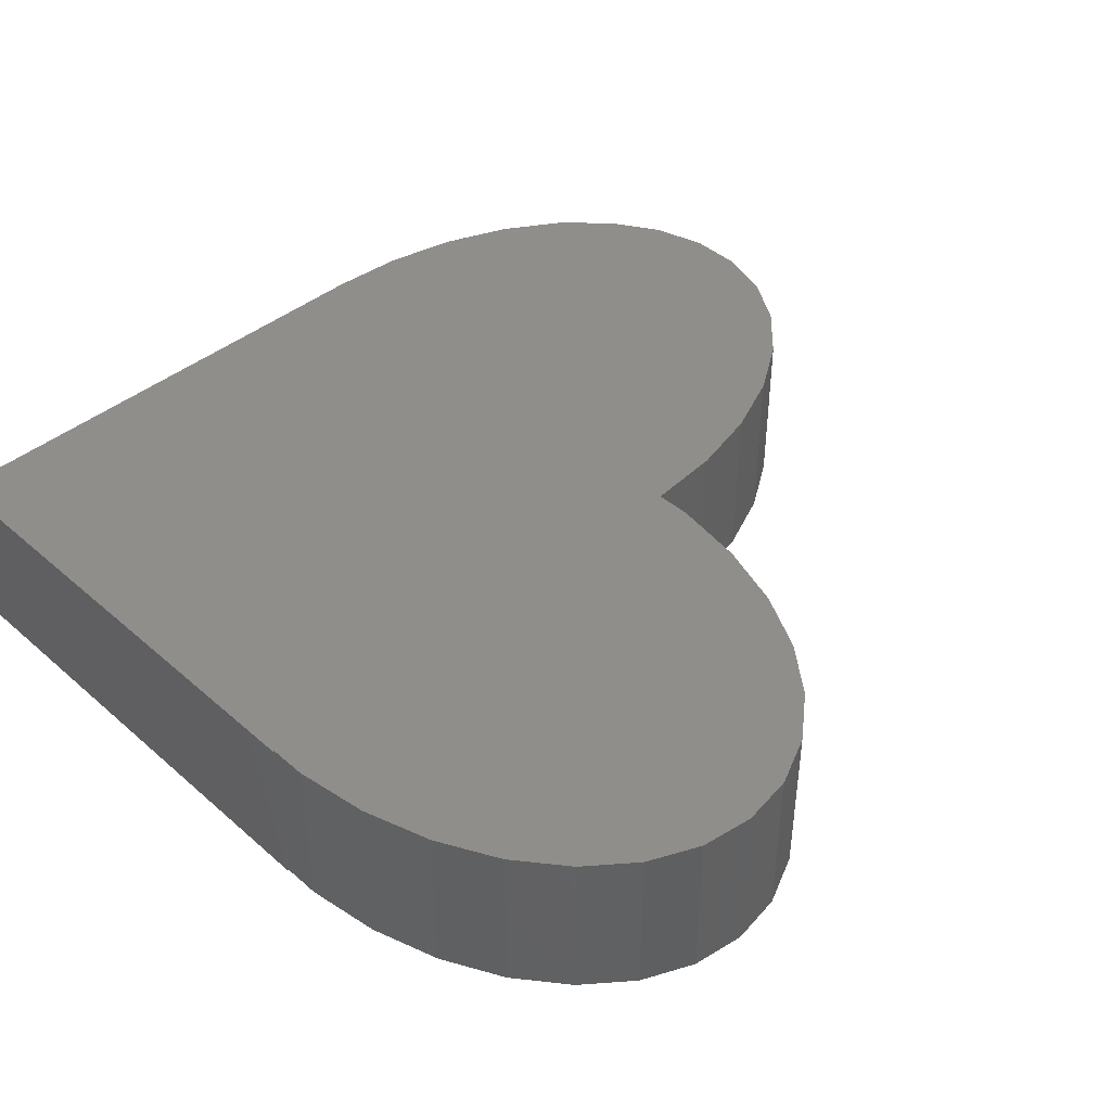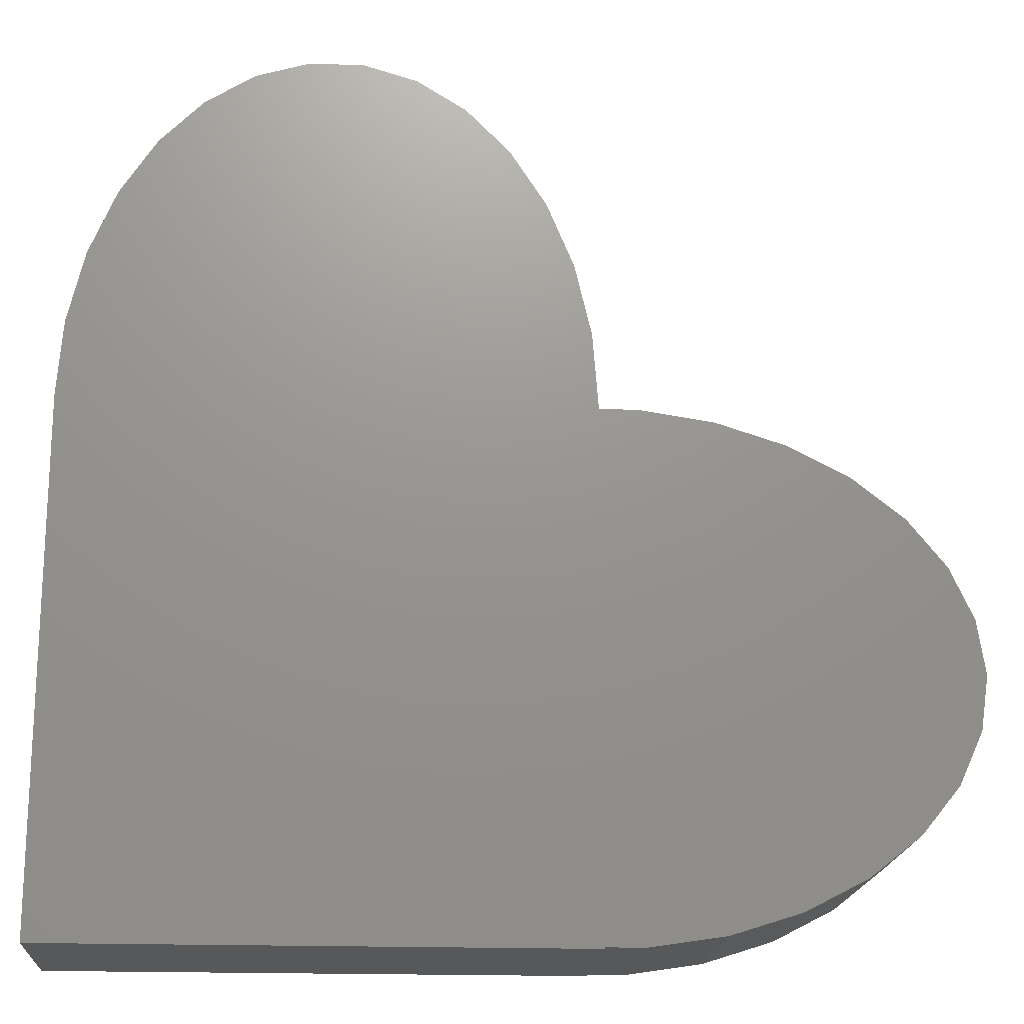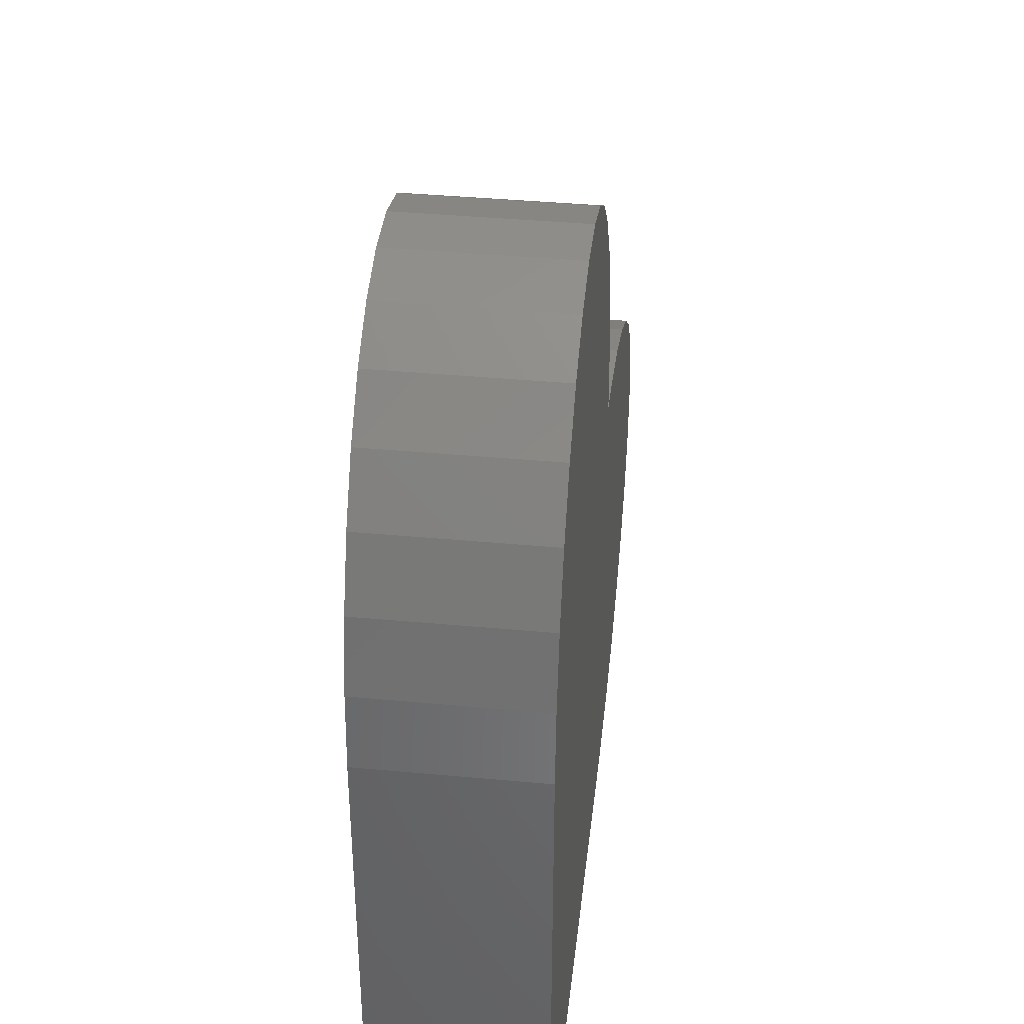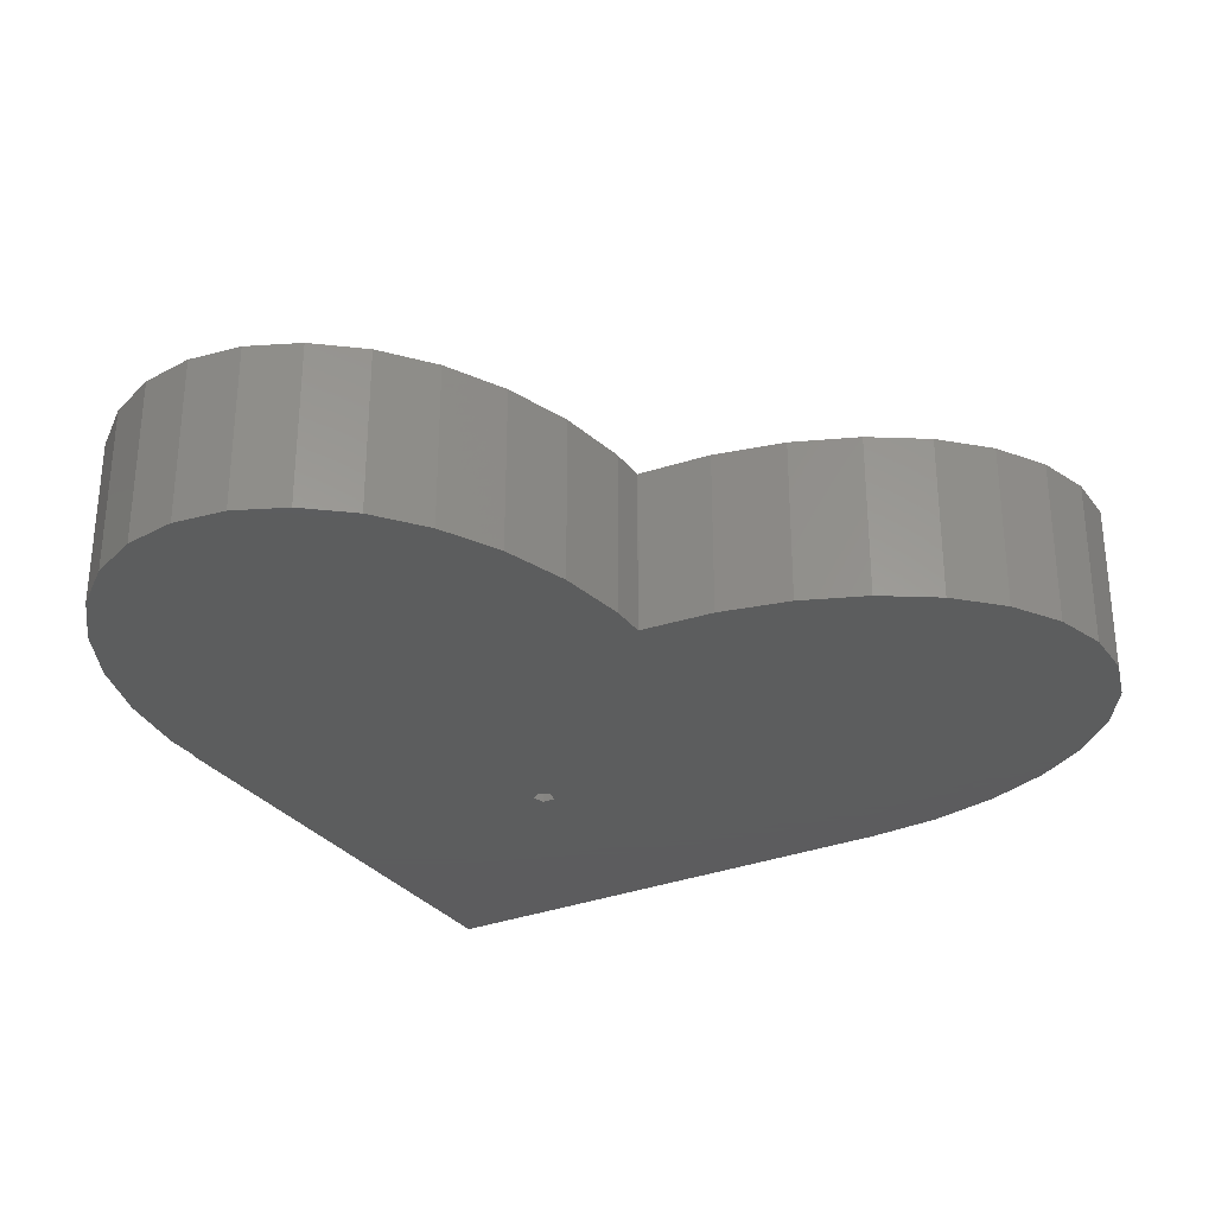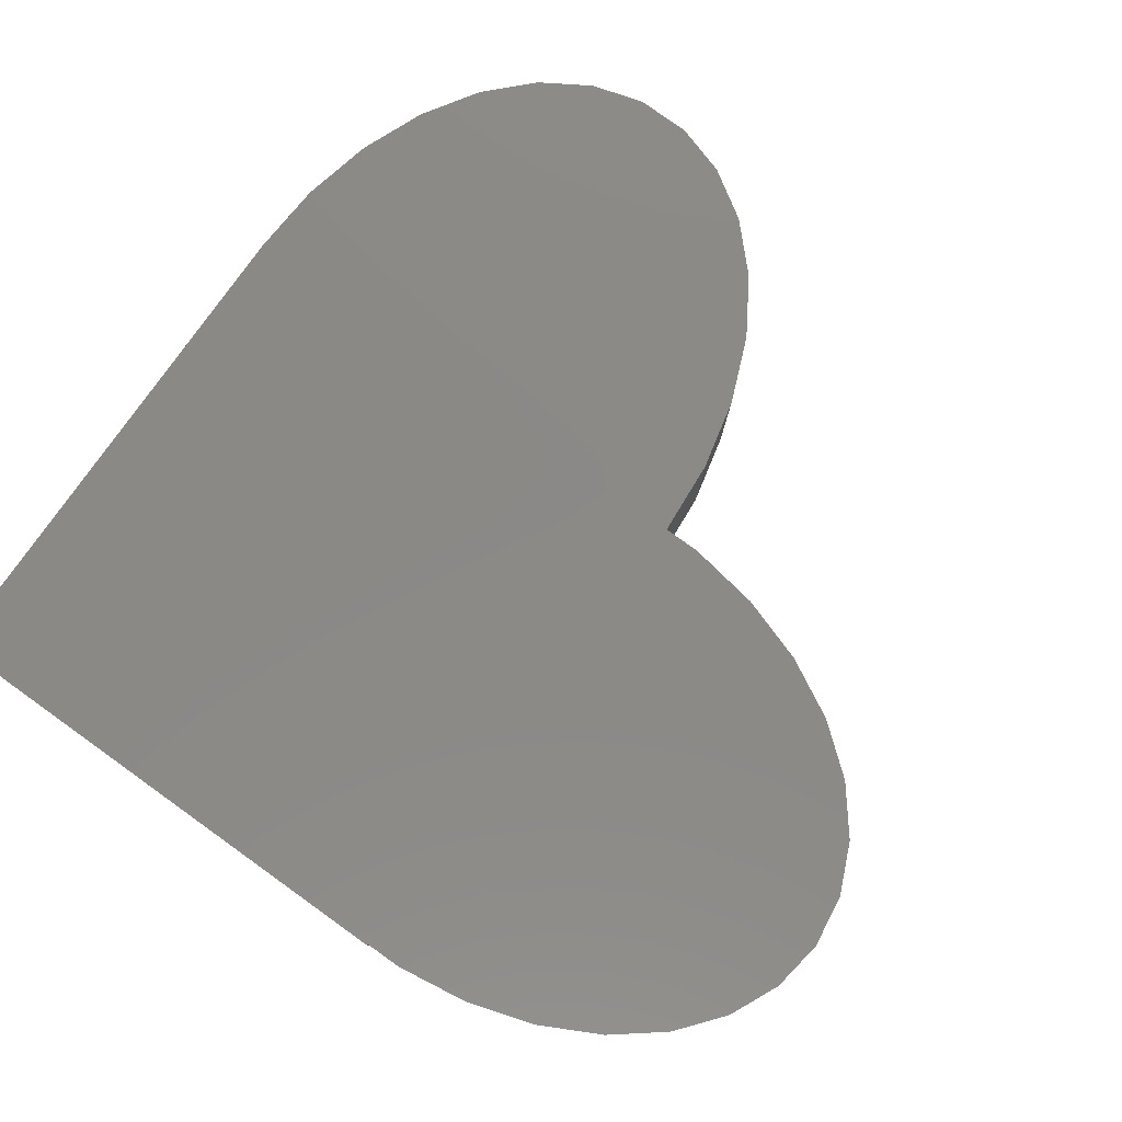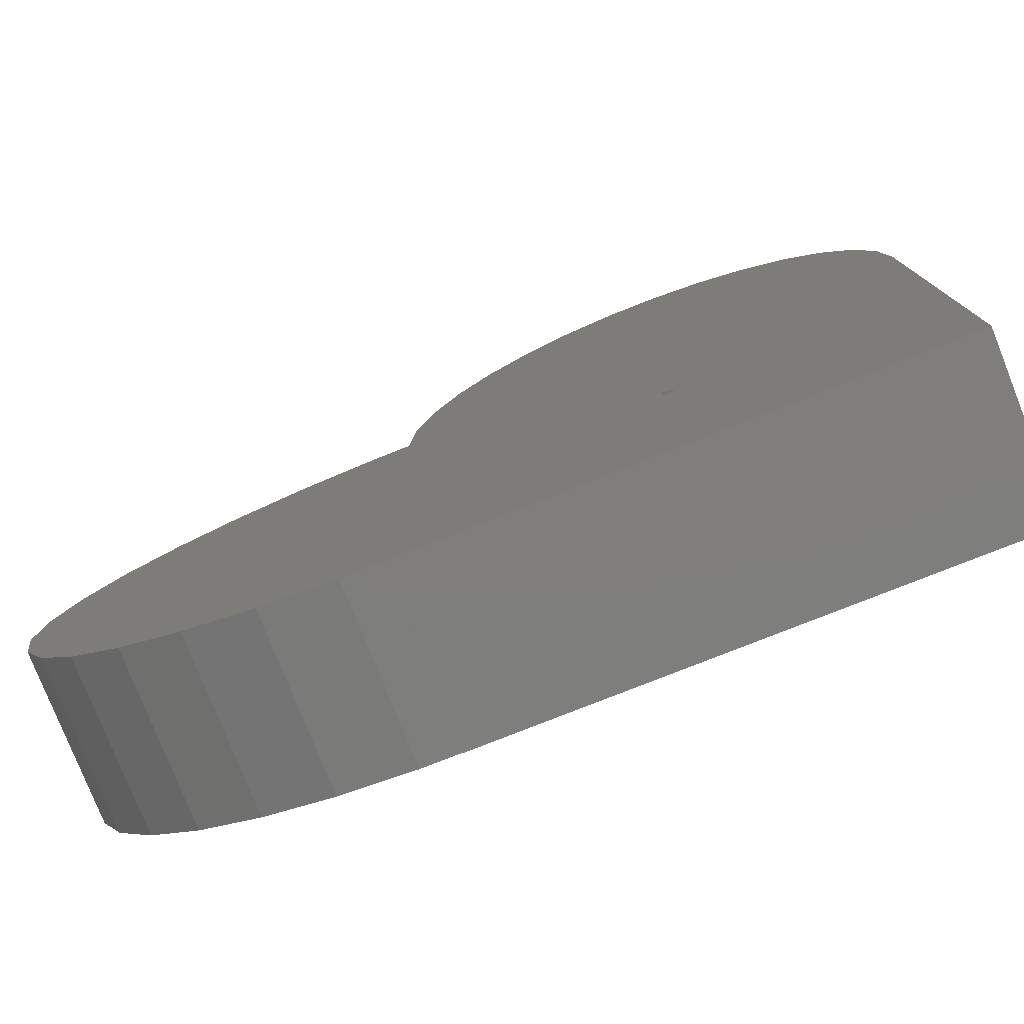
<metadata>
{"format":"stl","ext":"stl","renderer":"f3d","projection":"perspective","resolution":1024,"background":"white","views":[{"elev":42.8,"azim":46.0,"up":"+Z"},{"elev":-18.6,"azim":-3.9,"up":"+Y"},{"elev":39.5,"azim":-83.4,"up":"+Y"},{"elev":-30.2,"azim":119.8,"up":"+Z"},{"elev":80.0,"azim":35.6,"up":"+Z"},{"elev":-78.1,"azim":-158.4,"up":"+Y"}]}
</metadata>
<code>
# stl→obj: 124 verts, 244 faces
v -12 -12 8
v -12 -12 0
v 12 -12 0
v 12 -12 8
v 0.5 0 0
v 0.1545 -0.4755 0
v -11.74 15.49 0
v -10.96 18.83 0
v -9.708 21.87 0
v -8.03 24.48 0
v -6 26.55 0
v -3.708 27.98 0
v -1.254 28.71 0
v 1.254 28.71 0
v 3.708 27.98 0
v 6 26.55 0
v 8.03 24.48 0
v 9.708 21.87 0
v 10.96 18.83 0
v 11.74 15.49 0
v 12 11.93 0
v 12 12 0
v 12 -11.93 0
v -0.4045 0.2939 0
v -12 12 0
v 0.1545 0.4755 0
v 13.76 11.93 0
v -0.4045 -0.2939 0
v 17.19 11.41 0
v 20.4 10.39 0
v 23.24 8.918 0
v 25.59 7.053 0
v 27.35 4.881 0
v 28.43 2.495 0
v 28.8 0 0
v 28.43 -2.495 0
v 27.35 -4.881 0
v 25.59 -7.053 0
v 23.24 -8.918 0
v 20.4 -10.39 0
v 17.19 -11.41 0
v 13.76 -11.93 0
v -12 12 8
v 13.76 -11.93 8
v 12 -11.93 8
v 17.19 -11.41 8
v 20.4 -10.39 8
v 23.24 -8.918 8
v 25.59 -7.053 8
v 27.35 -4.881 8
v 28.43 -2.495 8
v 28.8 0 8
v 28.43 2.495 8
v 27.35 4.881 8
v 25.59 7.053 8
v 23.24 8.918 8
v 20.4 10.39 8
v 17.19 11.41 8
v 12 11.93 8
v 13.76 11.93 8
v 11.74 15.49 8
v 12 12 8
v 10.96 18.83 8
v 9.708 21.87 8
v 8.03 24.48 8
v 6 26.55 8
v 3.708 27.98 8
v 1.254 28.71 8
v -1.254 28.71 8
v -3.708 27.98 8
v -6 26.55 8
v -8.03 24.48 8
v -9.708 21.87 8
v -10.96 18.83 8
v -11.74 15.49 8
v 0.1545 0.4755 0.5
v -0.4045 0.2939 0.5
v -0.4045 -0.2939 0.5
v 0.5 0 0.5
v 0.1545 -0.4755 0.5
v -6.477 -1.902 0.5
v -5.678 -3.649 0.5
v -4.42 -5.101 0.5
v -0.9606 -6.681 0.5
v -2.804 -6.14 0.5
v 0.9606 -6.681 0.5
v 2.804 -6.14 0.5
v 4.42 -5.101 0.5
v 5.678 -3.649 0.5
v 6.477 -1.902 0.5
v 6.75 0 0.5
v 4.42 5.101 0.5
v 5.678 3.649 0.5
v 2.804 6.14 0.5
v 0.9606 6.681 0.5
v -0.9606 6.681 0.5
v -2.804 6.14 0.5
v -4.42 5.101 0.5
v -5.678 3.649 0.5
v -6.477 1.902 0.5
v -6.75 0 0.5
v 6.477 1.902 0.5
v -6.477 -1.902 2.5
v -5.678 -3.649 2.5
v -6.75 0 2.5
v -6.477 1.902 2.5
v -5.678 3.649 2.5
v -4.42 5.101 2.5
v -2.804 6.14 2.5
v -0.9606 6.681 2.5
v 0.9606 6.681 2.5
v 2.804 6.14 2.5
v 4.42 5.101 2.5
v 5.678 3.649 2.5
v 6.477 1.902 2.5
v 6.75 0 2.5
v 6.477 -1.902 2.5
v 5.678 -3.649 2.5
v 4.42 -5.101 2.5
v 2.804 -6.14 2.5
v 0.9606 -6.681 2.5
v -0.9606 -6.681 2.5
v -2.804 -6.14 2.5
v -4.42 -5.101 2.5
f 1 2 3
f 4 1 3
f 5 3 6
f 3 7 8
f 3 8 9
f 3 9 10
f 3 10 11
f 3 11 12
f 3 12 13
f 3 13 14
f 3 14 15
f 3 15 16
f 3 16 17
f 3 17 18
f 3 18 19
f 3 19 20
f 21 20 22
f 3 20 23
f 24 25 7
f 24 7 26
f 21 27 23
f 21 23 20
f 2 25 24
f 2 24 28
f 2 28 3
f 28 6 3
f 3 5 26
f 3 26 7
f 23 27 29
f 23 29 30
f 23 30 31
f 23 31 32
f 23 32 33
f 23 33 34
f 23 34 35
f 23 35 36
f 23 36 37
f 23 37 38
f 23 38 39
f 23 39 40
f 23 40 41
f 23 41 42
f 2 1 25
f 25 1 43
f 43 1 4
f 44 43 45
f 45 43 4
f 46 43 44
f 47 43 46
f 48 43 47
f 49 43 48
f 50 43 49
f 51 43 50
f 52 43 51
f 53 43 52
f 54 43 53
f 55 43 54
f 56 43 55
f 57 43 56
f 58 43 57
f 59 43 58
f 60 59 58
f 61 43 62
f 63 43 61
f 64 43 63
f 65 43 64
f 66 43 65
f 67 43 66
f 68 43 67
f 69 43 68
f 70 43 69
f 71 43 70
f 72 43 71
f 73 43 72
f 74 43 73
f 75 43 74
f 59 62 43
f 4 3 23
f 45 4 23
f 45 23 42
f 44 45 42
f 44 42 41
f 46 44 41
f 46 41 40
f 47 46 40
f 47 40 39
f 48 47 39
f 48 39 38
f 49 48 38
f 49 38 37
f 50 49 37
f 50 37 36
f 51 50 36
f 51 36 35
f 52 51 35
f 35 34 53
f 52 35 53
f 34 33 54
f 53 34 54
f 33 32 55
f 54 33 55
f 31 56 32
f 32 56 55
f 30 57 31
f 31 57 56
f 29 58 30
f 30 58 57
f 27 60 29
f 29 60 58
f 21 59 27
f 27 59 60
f 59 21 22
f 62 59 22
f 22 20 61
f 62 22 61
f 20 19 63
f 61 20 63
f 19 18 64
f 63 19 64
f 18 17 65
f 64 18 65
f 17 16 66
f 65 17 66
f 15 67 16
f 16 67 66
f 14 68 15
f 15 68 67
f 13 69 14
f 14 69 68
f 12 70 13
f 13 70 69
f 11 71 12
f 12 71 70
f 10 72 11
f 11 72 71
f 9 73 10
f 10 73 72
f 8 74 9
f 9 74 73
f 7 75 8
f 8 75 74
f 25 43 7
f 7 43 75
f 26 76 77
f 24 26 77
f 24 77 78
f 28 24 78
f 79 76 5
f 5 76 26
f 79 5 80
f 80 5 6
f 80 6 78
f 78 6 28
f 81 82 83
f 84 81 85
f 85 81 83
f 86 81 84
f 87 81 86
f 88 81 87
f 89 81 88
f 90 81 89
f 91 81 90
f 80 81 91
f 92 81 93
f 94 81 92
f 95 81 94
f 96 81 95
f 97 81 96
f 98 81 97
f 99 81 98
f 100 81 99
f 101 81 100
f 93 81 77
f 93 76 102
f 93 77 76
f 102 79 91
f 76 79 102
f 79 80 91
f 78 81 80
f 78 77 81
f 103 104 82
f 81 103 82
f 105 103 81
f 101 105 81
f 100 106 105
f 101 100 105
f 99 107 106
f 100 99 106
f 98 108 107
f 99 98 107
f 97 109 108
f 98 97 108
f 96 110 109
f 97 96 109
f 95 111 110
f 96 95 110
f 94 112 111
f 95 94 111
f 92 113 112
f 94 92 112
f 114 113 93
f 93 113 92
f 115 114 102
f 102 114 93
f 116 115 91
f 91 115 102
f 116 91 117
f 117 91 90
f 117 90 118
f 118 90 89
f 118 89 119
f 119 89 88
f 119 88 120
f 120 88 87
f 120 87 121
f 121 87 86
f 121 86 122
f 122 86 84
f 122 84 123
f 123 84 85
f 123 85 124
f 124 85 83
f 104 124 83
f 82 104 83
f 107 108 106
f 106 108 109
f 106 109 110
f 106 110 111
f 106 111 112
f 106 112 113
f 106 113 114
f 106 114 115
f 106 115 116
f 106 116 117
f 106 117 118
f 106 118 119
f 106 119 120
f 106 120 121
f 106 121 122
f 106 122 123
f 106 123 124
f 106 124 104
f 106 104 103
f 106 103 105

</code>
